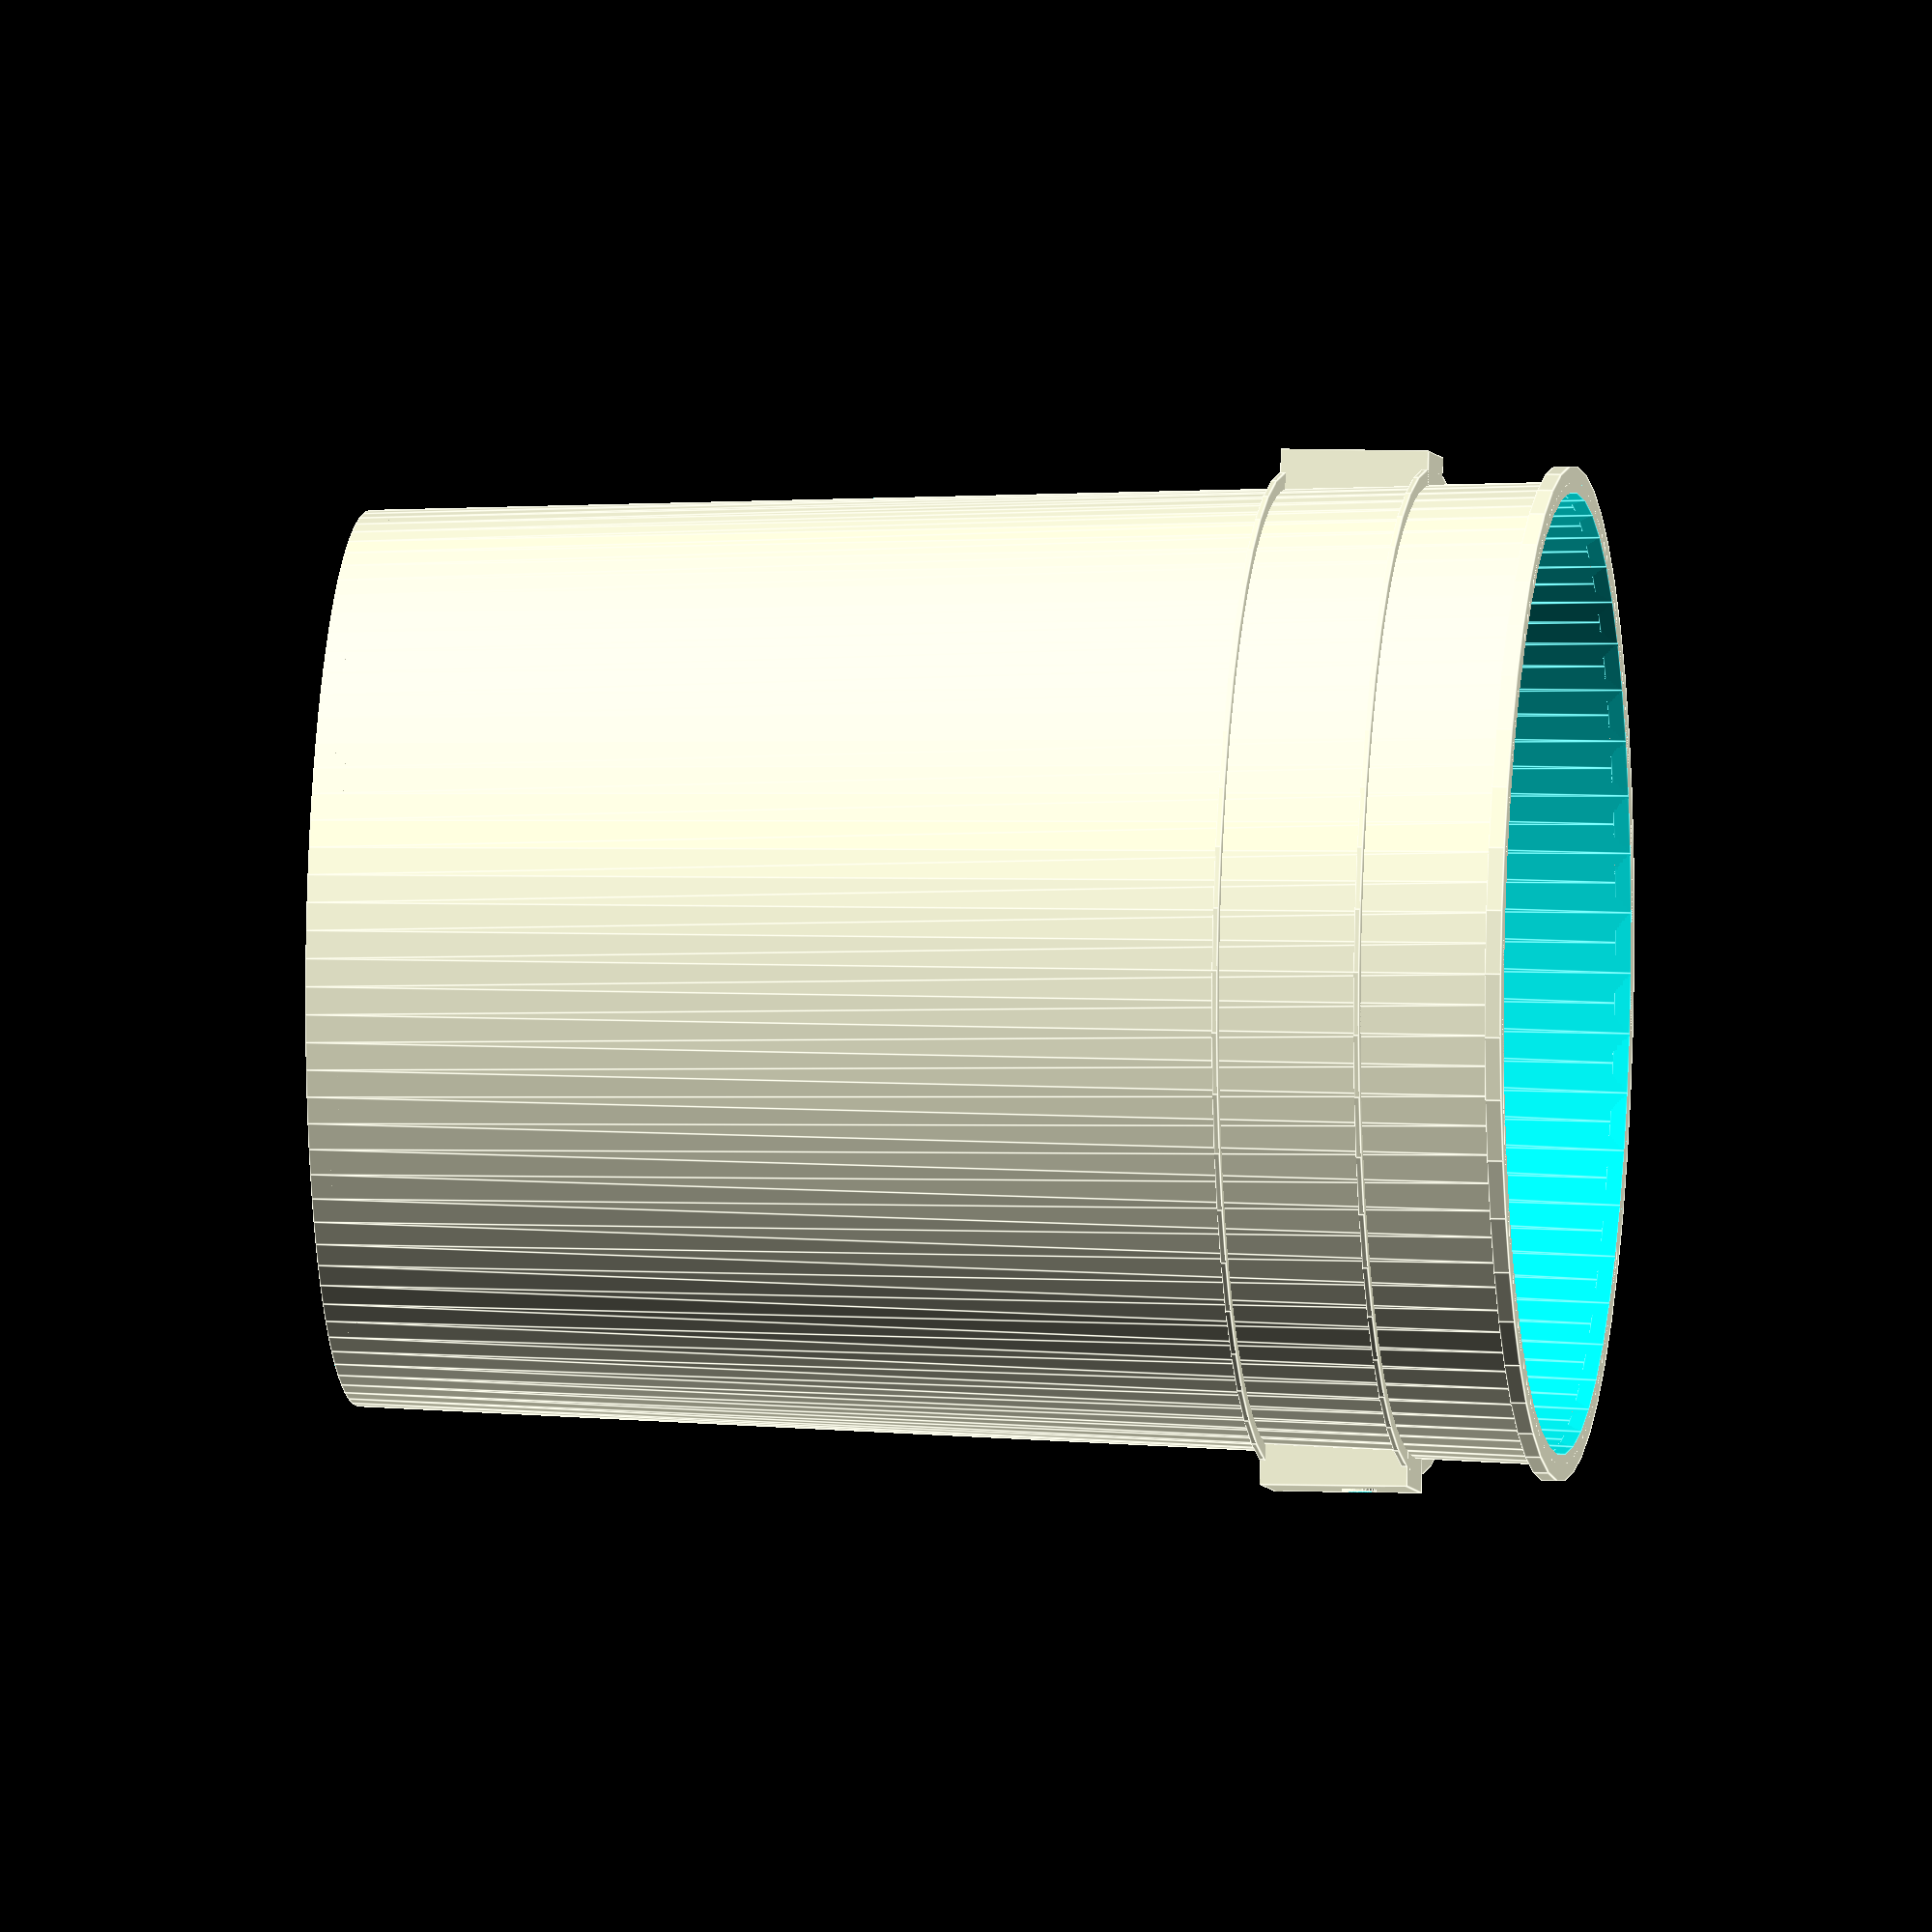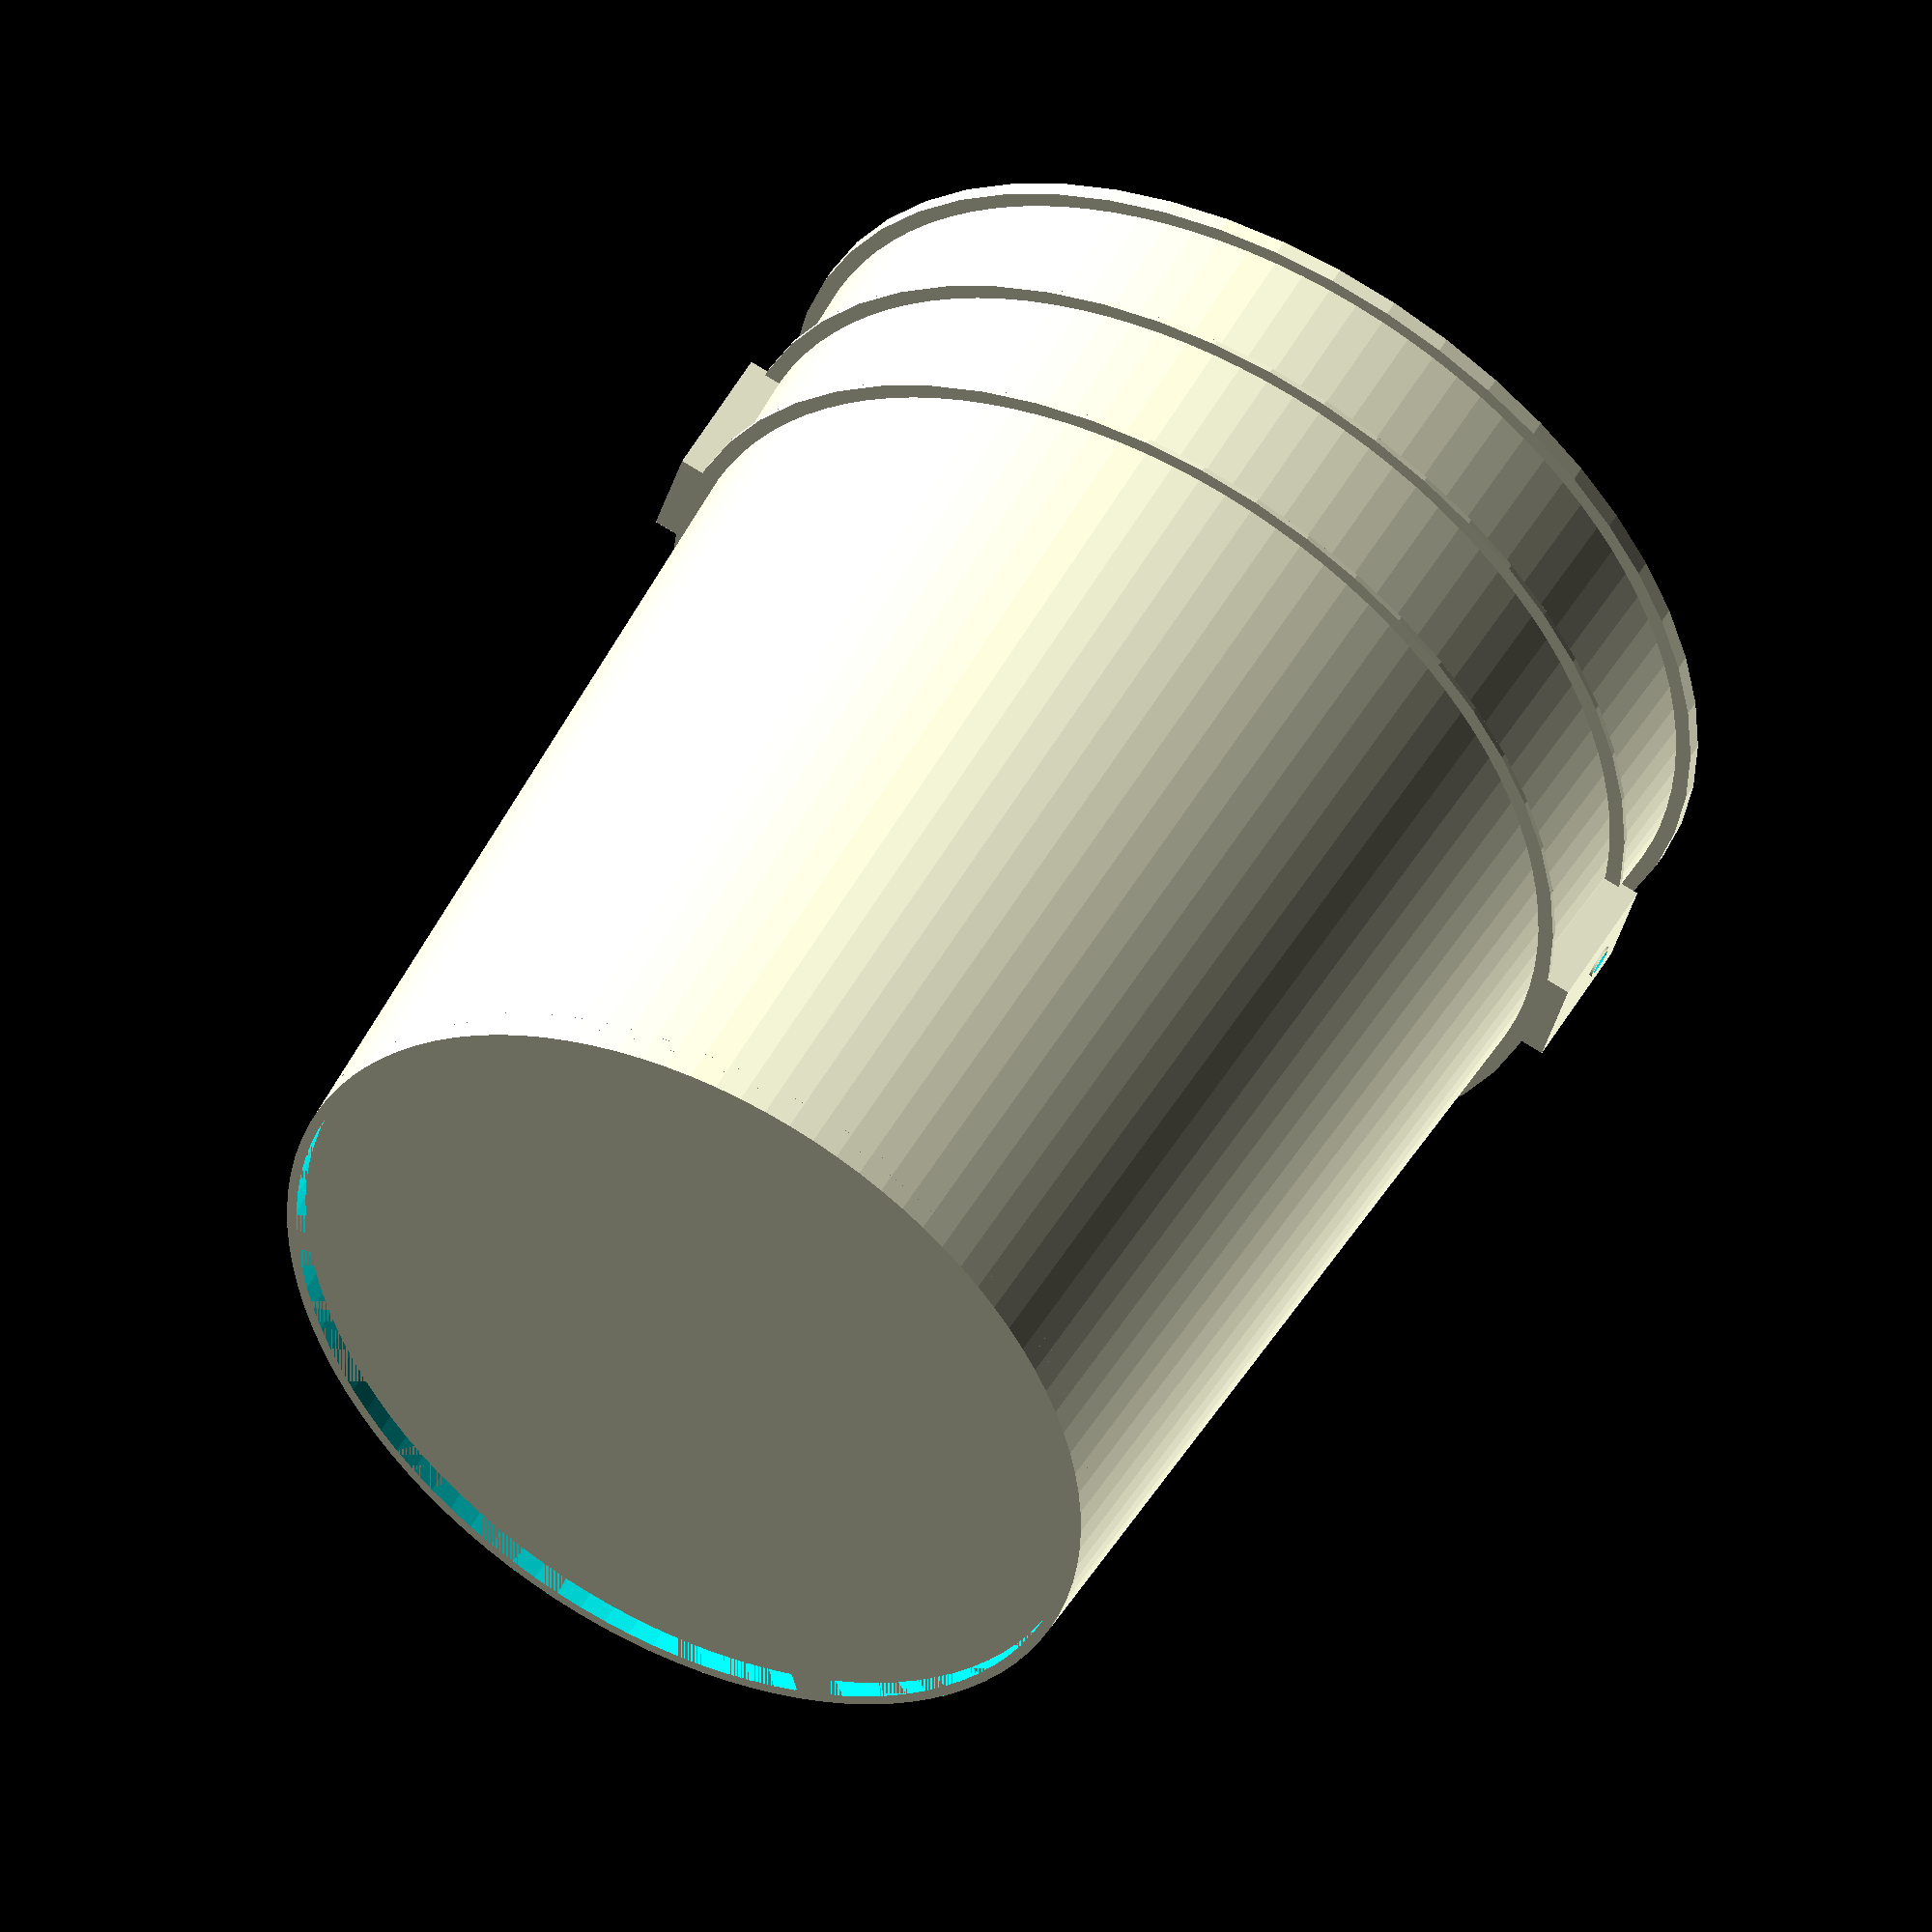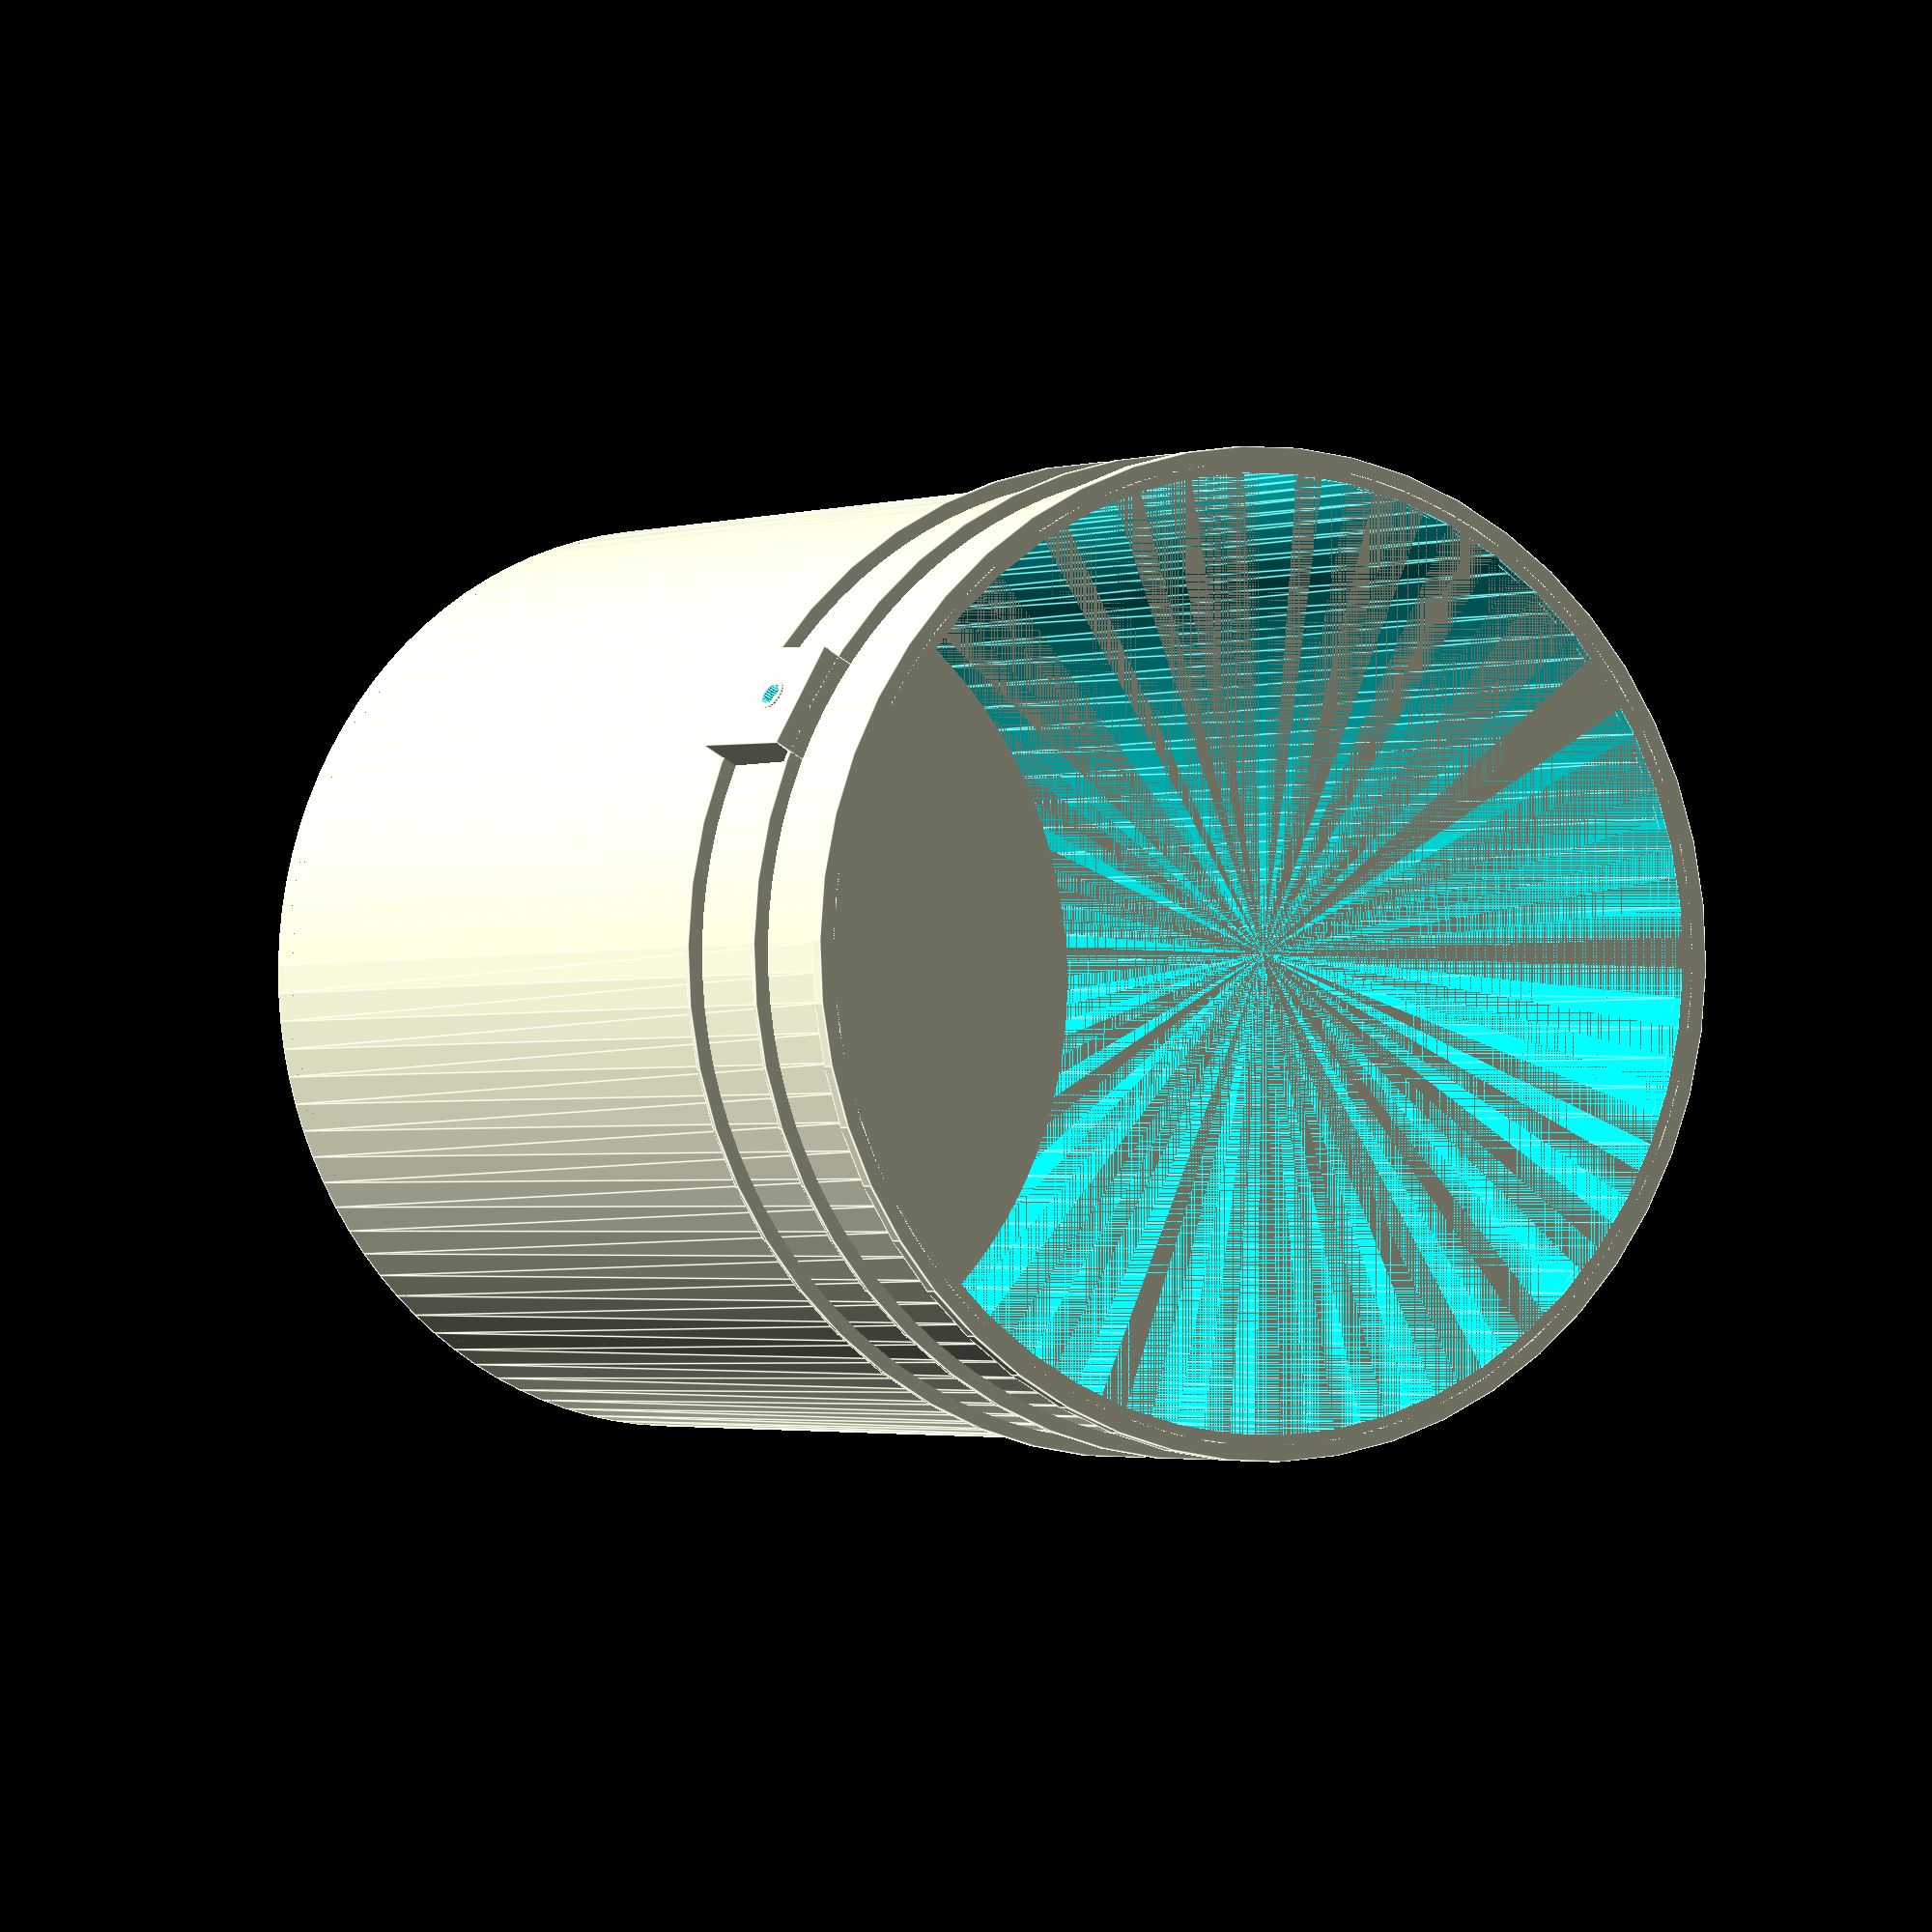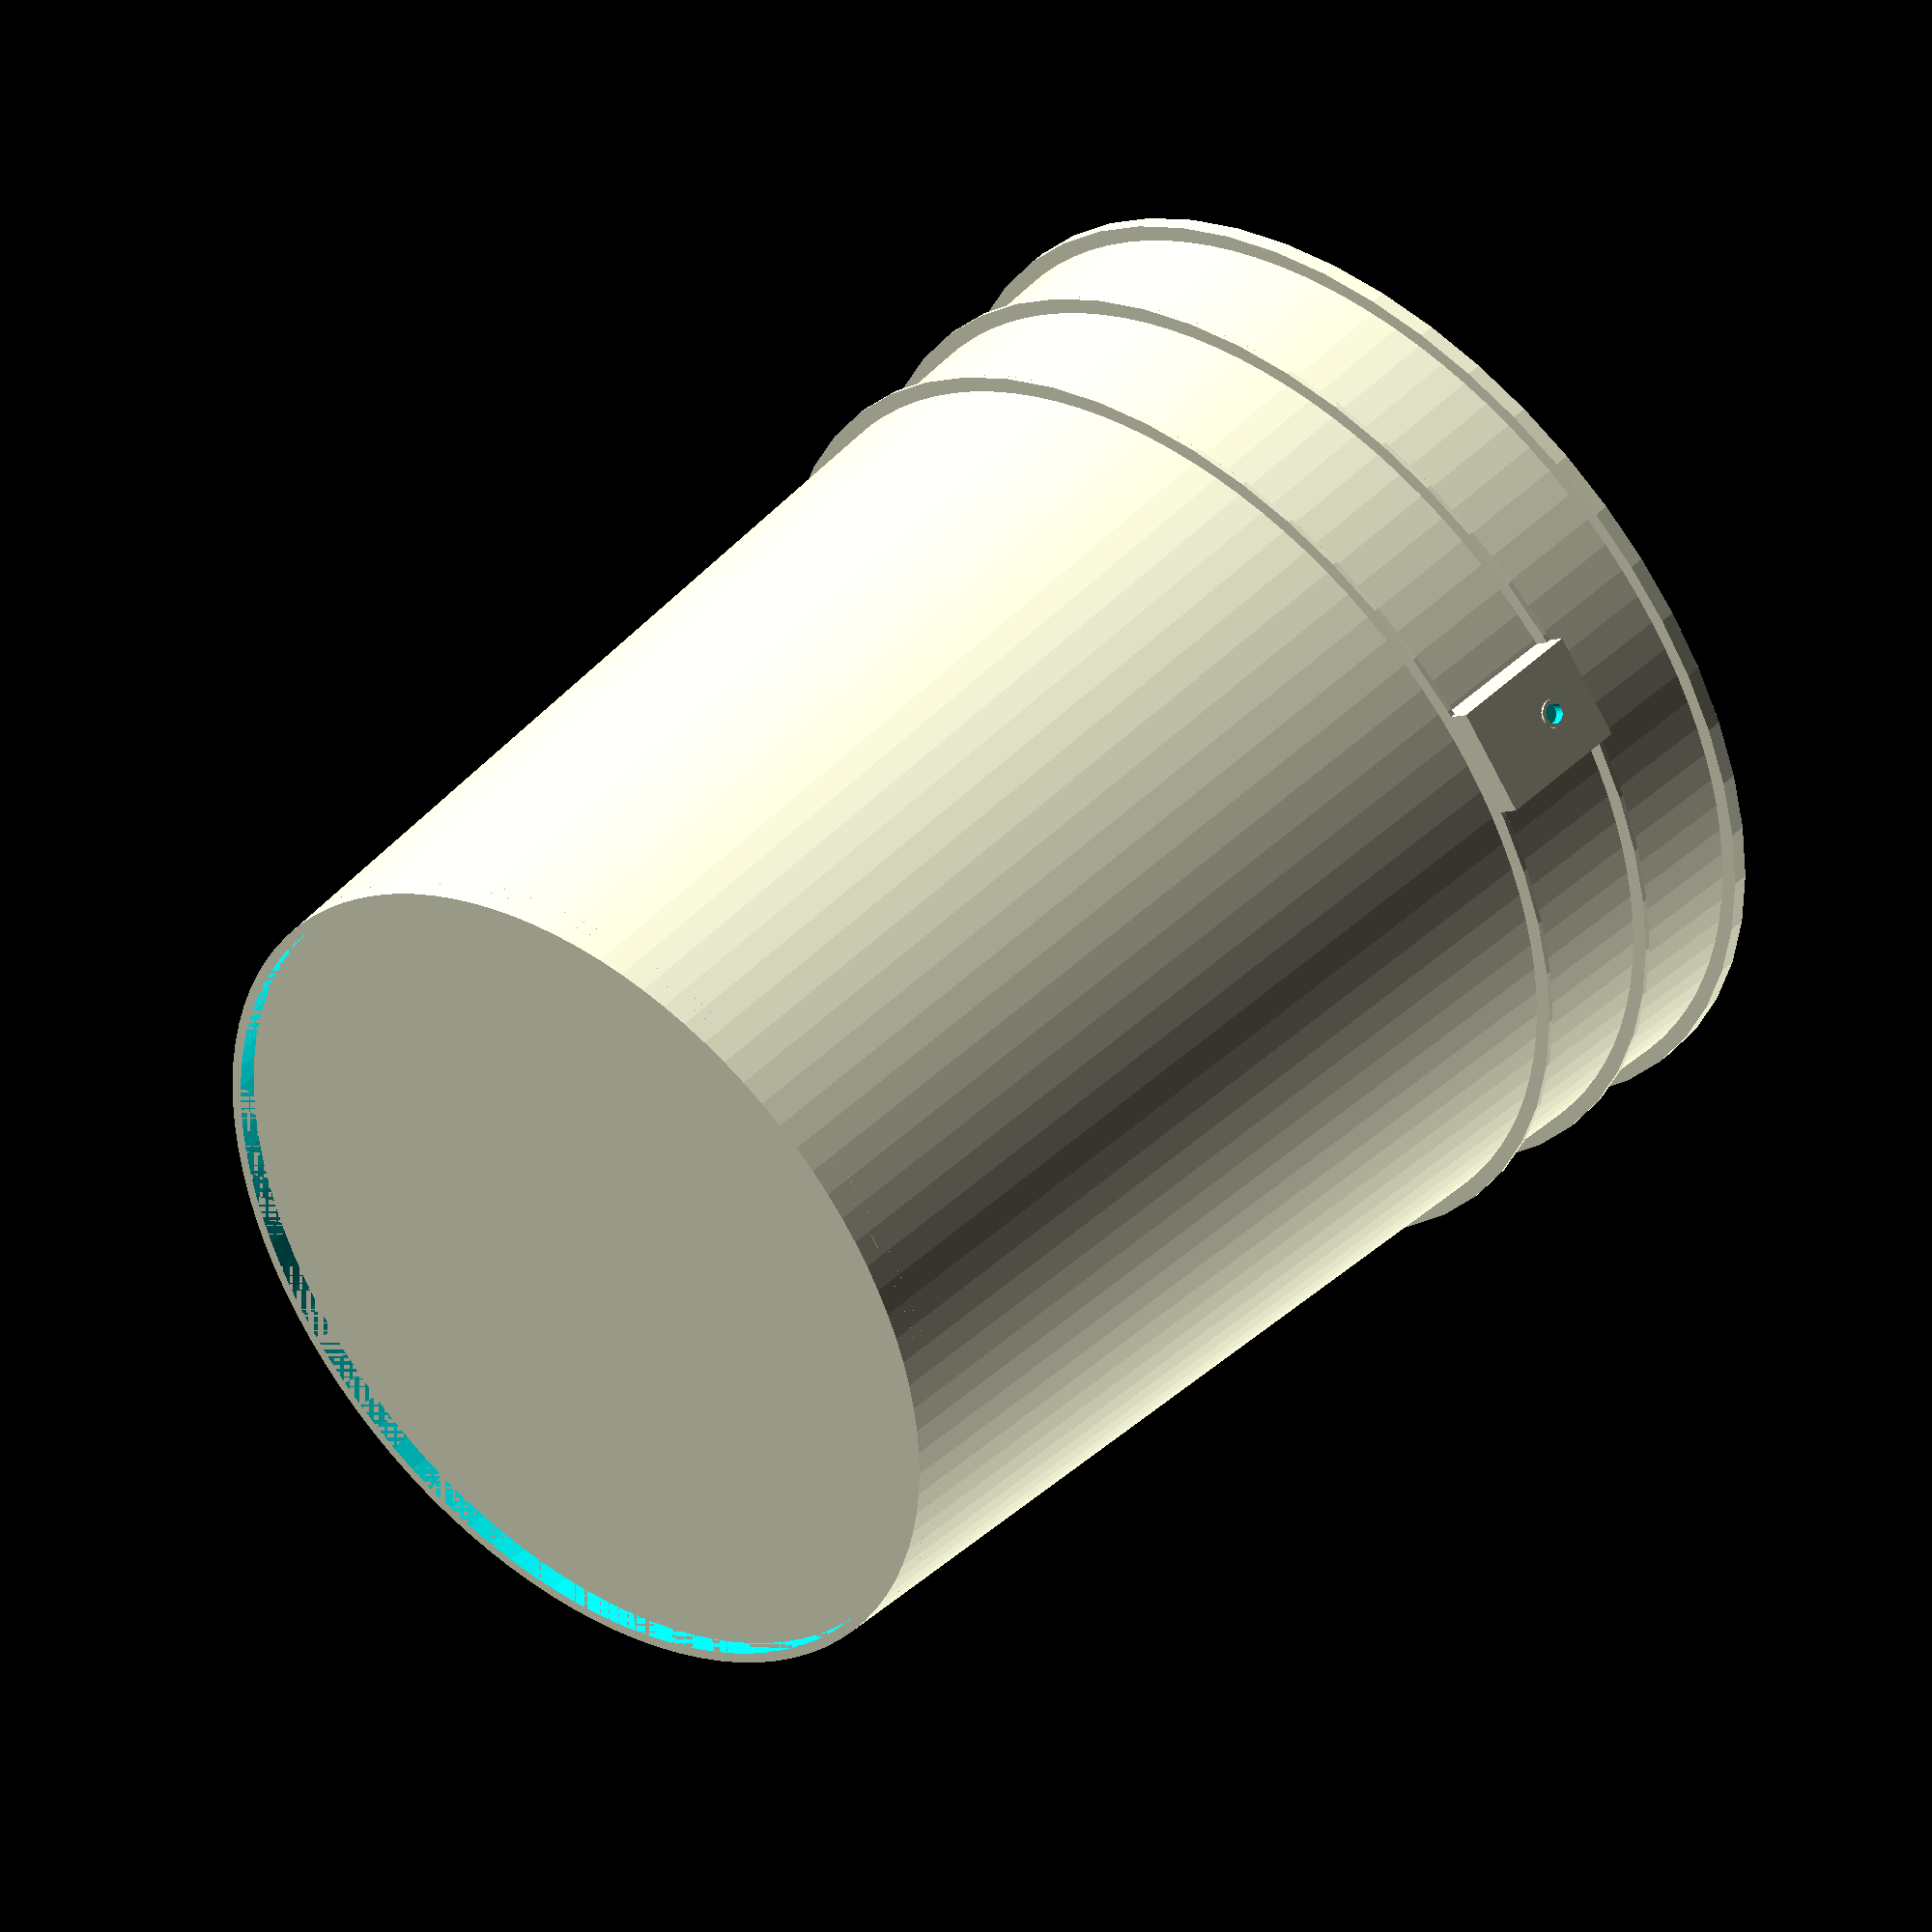
<openscad>
inch=25.4;

ounces=640;

body_fineness=100;

hole_fineness=25;

ring_fineness=50;

bucket_height=14.25*inch;

bucket_base_outer_width=(10+17/32)*inch/2;

bucket_top_outer_width=(11+9/16)*inch/2;

bucket_top_rim_width=(11+15/16)*inch/2;

bucket_base_inner_width=bucket_base_outer_width-.125*inch;
bucket_top_inner_width=bucket_top_outer_width-0.125*inch;

rim_height=3/16*inch;

ring_width=3/16*inch;
ring_height=1/16*inch;

floor_height=1/4*inch;

shell_thickness=1/8*inch;

theta=atan((bucket_top_outer_width-bucket_base_outer_width)/bucket_height);

ring_first_height=bucket_height-(1+3/4)*inch;

ring_first_width=bucket_base_outer_width+sin(theta)*(ring_width+ring_first_height)+ring_width;

ring_second_height=bucket_height-(3+7/16)*inch;

ring_second_width=bucket_base_outer_width+sin(theta)*(ring_width+ring_second_height)+ring_width;

handle_length=bucket_top_rim_width*2+1/4*inch;
handle_width=(1+5/16)*inch;
handle_height=(1+3/4)*inch;

scale_by_ounces=1/pow(640/ounces,1/3);

module bucket_shape(){
    cylinder(bucket_height,bucket_base_outer_width,bucket_top_outer_width,$fn=body_fineness);
}

module bucket(){
    difference(){
        bucket_shape();
        
        // Bucket cavity
        
        difference(){
            translate([0,0,-0.01])
            cylinder(bucket_height+0.02,bucket_base_inner_width,bucket_top_inner_width,$fn=body_fineness);
            
            translate([0,0,floor_height])
            cylinder(shell_thickness,bucket_top_inner_width,bucket_top_inner_width,$fn=body_fineness);
        }
    }
    
    // Bucket Rim
   
    translate([0,0,bucket_height-rim_height])
    difference(){
        cylinder(rim_height,bucket_top_rim_width,bucket_top_rim_width,$fn=ring_fineness);
        translate([0,0,-0.1])
        cylinder(rim_height+0.2,bucket_top_inner_width,bucket_top_inner_width,$fn=ring_fineness);
    }
    
    // Bucket First Ring
    
    difference(){
        translate([0,0,ring_first_height])
        cylinder(ring_height,ring_first_width,ring_first_width,$fn=ring_fineness);
        
        bucket_shape();
    }
    
    // Bucket Second Ring
    
    difference(){
        translate([0,0,ring_second_height])
        cylinder(ring_height,ring_second_width,ring_second_width,$fn=ring_fineness);
        
        bucket_shape();
    }
    
    // Bucket Handle Attachment Right
    
    
    difference(){
        translate([-handle_length/2,-handle_width/2,ring_second_height])
        cube(size=[handle_length,handle_width,handle_height]);
        
        translate([-handle_length/2+1/16*inch,-handle_width/2+1/16*inch,ring_second_height+1/16*inch])
        cube(size=[handle_length-1/8*inch,handle_width-1/8*inch,handle_height-1/8*inch]);

        translate([0,0,ring_second_height+5/32*inch+15/16*inch])
        union(){
            translate([0,0,1/32*inch])
            rotate([0,90,0])
            cylinder(handle_length/2+0.1,1/8*inch,1/8*inch,$fn=hole_fineness);


            translate([0,0,-1/32*inch])
            rotate([0,90,0])
            cylinder(handle_length/2+0.1,1/8*inch,1/8*inch,$fn=hole_fineness);

            translate([0,-1/8*inch,-1/32*inch])
            cube(size=[handle_length/2+0.1,1/4*inch,1/16*inch]);
        }        
        
        translate([0,0,ring_second_height+1/8*inch+inch])
        rotate([0,-90,0])
        cylinder(handle_length/2+0.1,1/8*inch,1/8*inch,$fn=hole_fineness);

        bucket_shape();
    }
    
    
    hole_reinforcement=(1/8+3/64)*inch;

    // Hole Reinforcement Right
    translate([handle_length/2-3/32*inch,0,ring_second_height+5/32*inch+15/16*inch])
    rotate([0,90,0])
    difference(){
        union(){
            translate([1/32*inch,0,0])
            cylinder(1/8*inch,hole_reinforcement,hole_reinforcement,$fn=hole_fineness);
            
            translate([-1/32*inch,0,0])
            cylinder(1/8*inch,hole_reinforcement,hole_reinforcement,$fn=hole_fineness);
            
            translate([-1/32*inch,-hole_reinforcement,0])
            cube(size=[1/16*inch,hole_reinforcement*2,1/8*inch]);
            
        }
        
        translate([1/32*inch,0,-0.1])
     cylinder(1/8*inch+0.2,1/8*inch,1/8*inch,$fn=hole_fineness);   
        
        translate([-1/32*inch,0,-0.1])
     cylinder(1/8*inch+0.2,1/8*inch,1/8*inch,$fn=hole_fineness);   
        
        translate([-1/32*inch,-1/8*inch,-0.1])
        cube(size=[1/16*inch,1/4*inch,1/8*inch+0.2]);
    }
    
    // Hole Reinforcement Left

    translate([-handle_length/2+3/32*inch,0,ring_second_height+(1/8)*inch+inch])
    rotate([0,-90,0])
    difference(){
     cylinder(1/8*inch,hole_reinforcement,hole_reinforcement,$fn=hole_fineness);
        translate([0,0,0.1])
     cylinder(1/8*inch+0.2,1/8*inch,1/8*inch,$fn=hole_fineness);   
    }
}

scale(scale_by_ounces)
union()
bucket();

    
</openscad>
<views>
elev=174.5 azim=279.0 roll=262.4 proj=o view=edges
elev=131.3 azim=344.6 roll=332.3 proj=o view=wireframe
elev=181.3 azim=29.8 roll=209.3 proj=o view=edges
elev=137.8 azim=215.6 roll=320.0 proj=o view=solid
</views>
